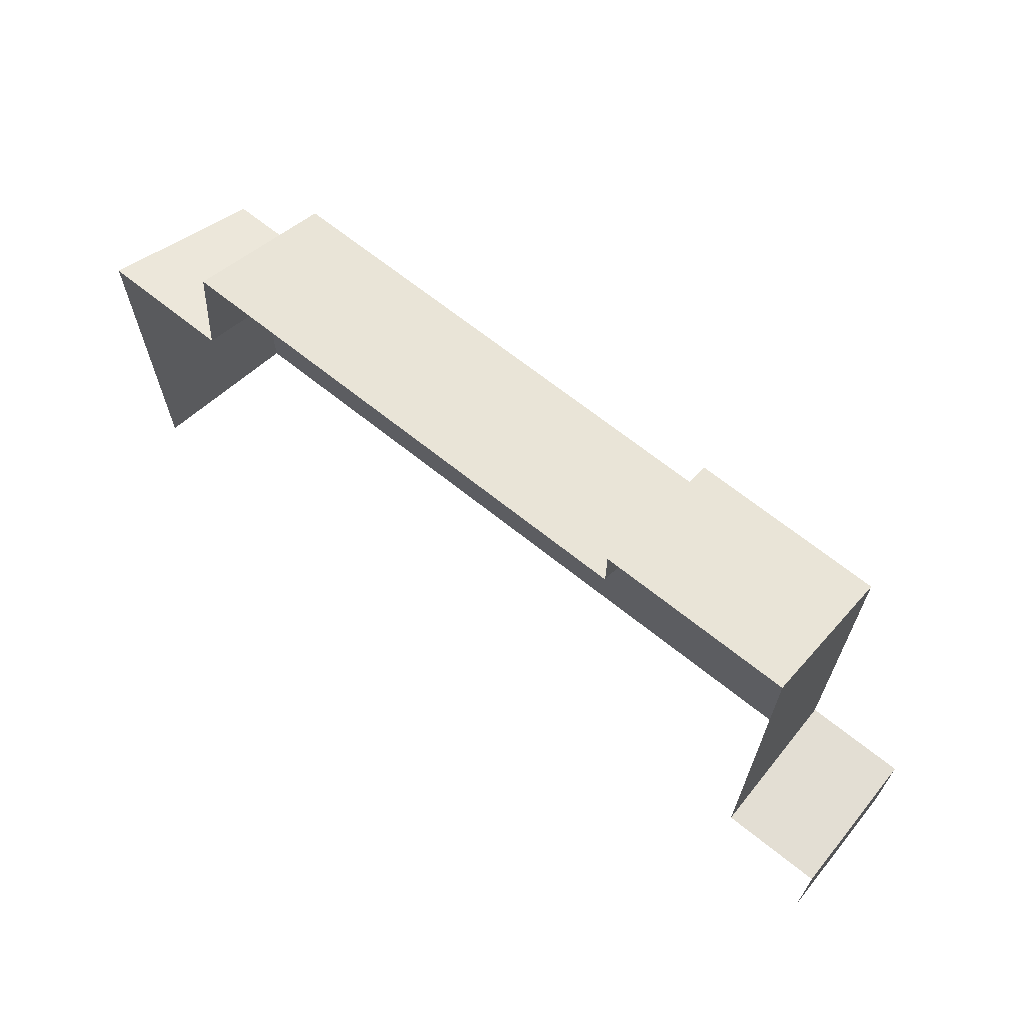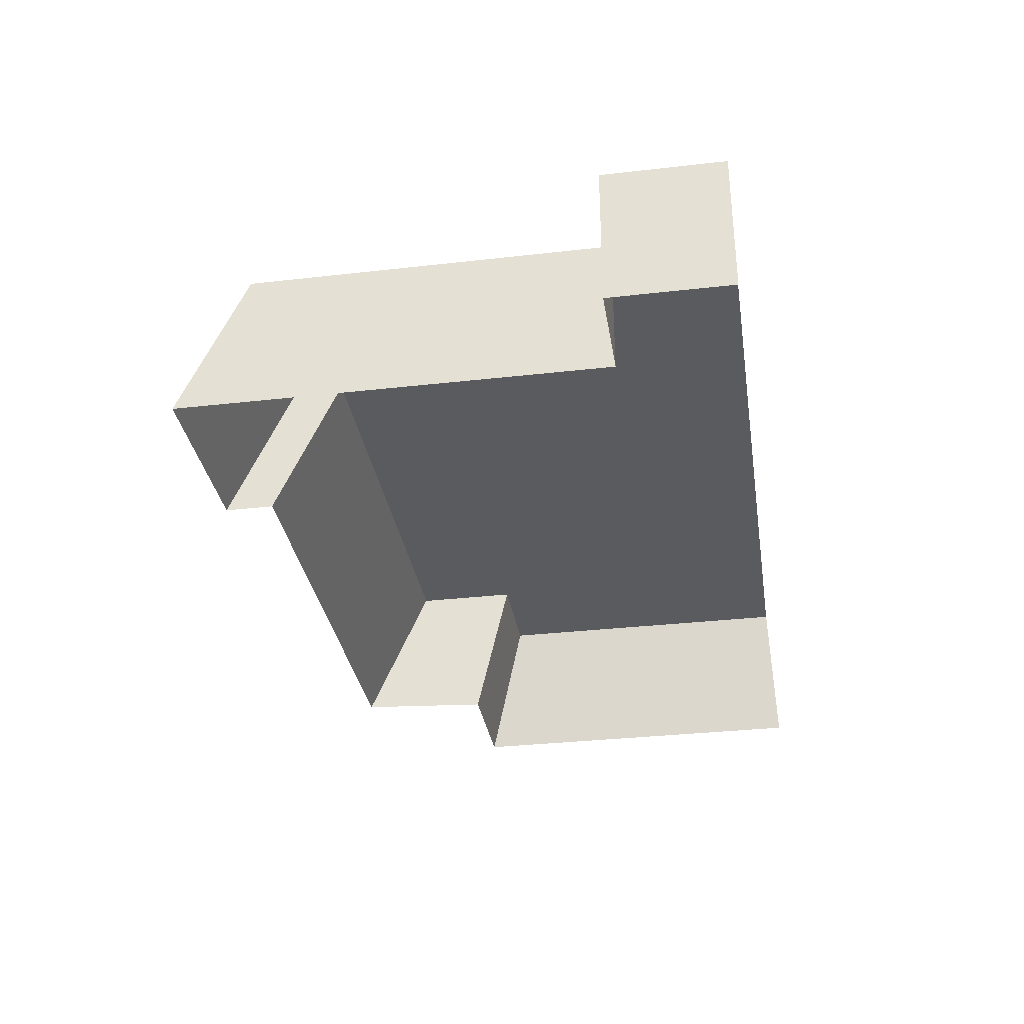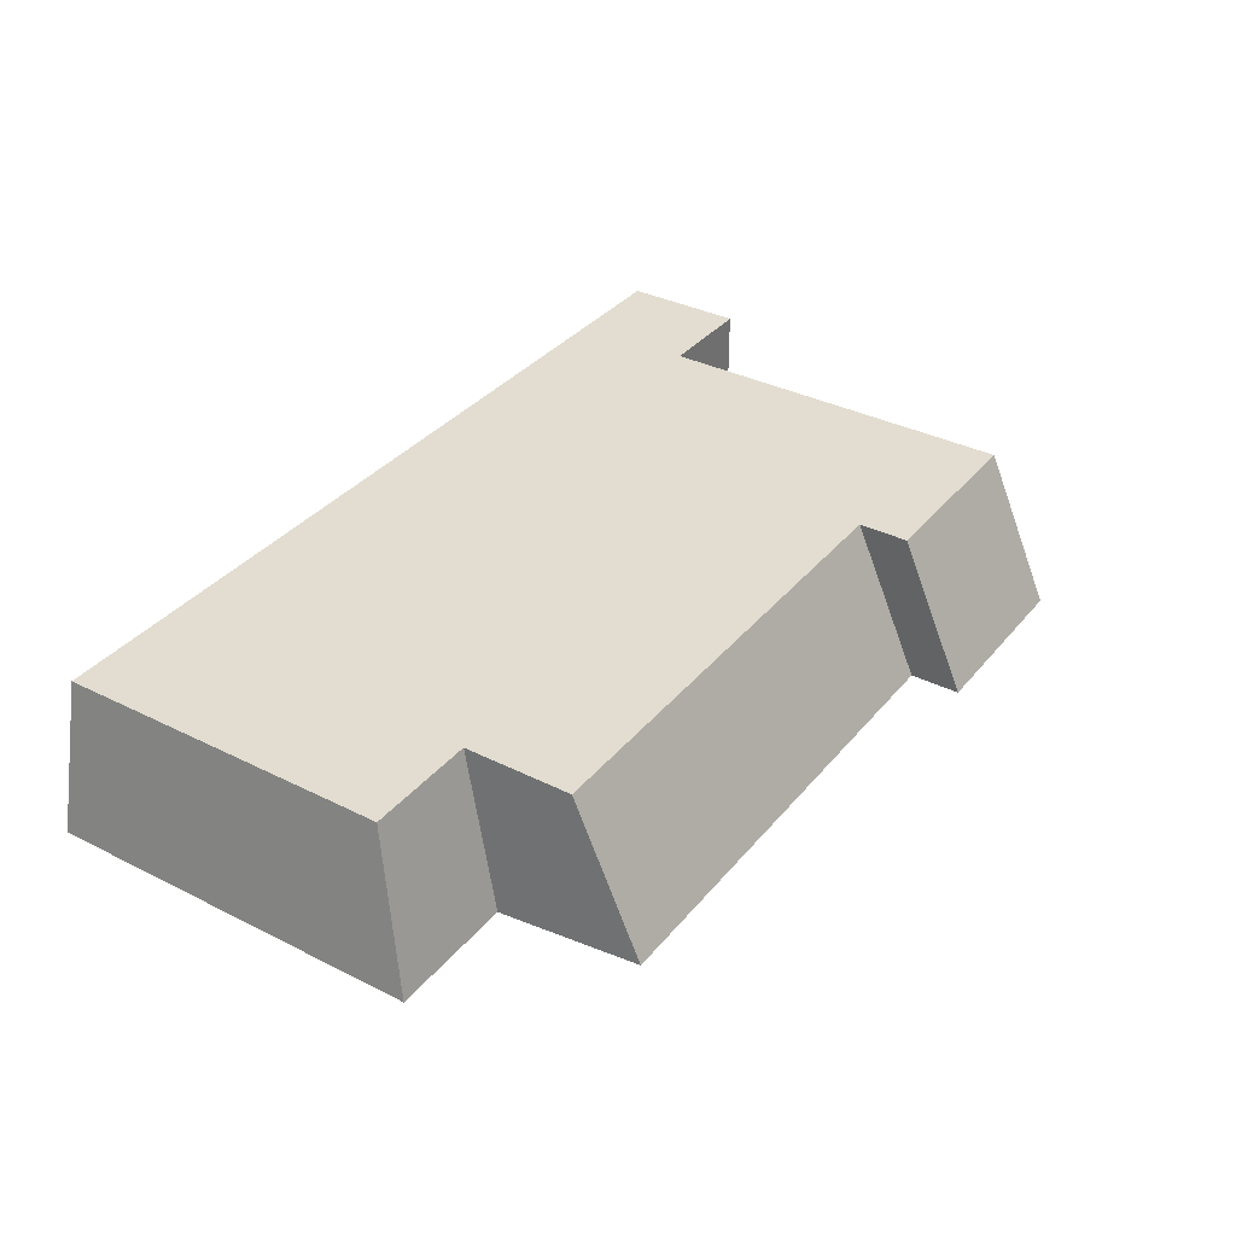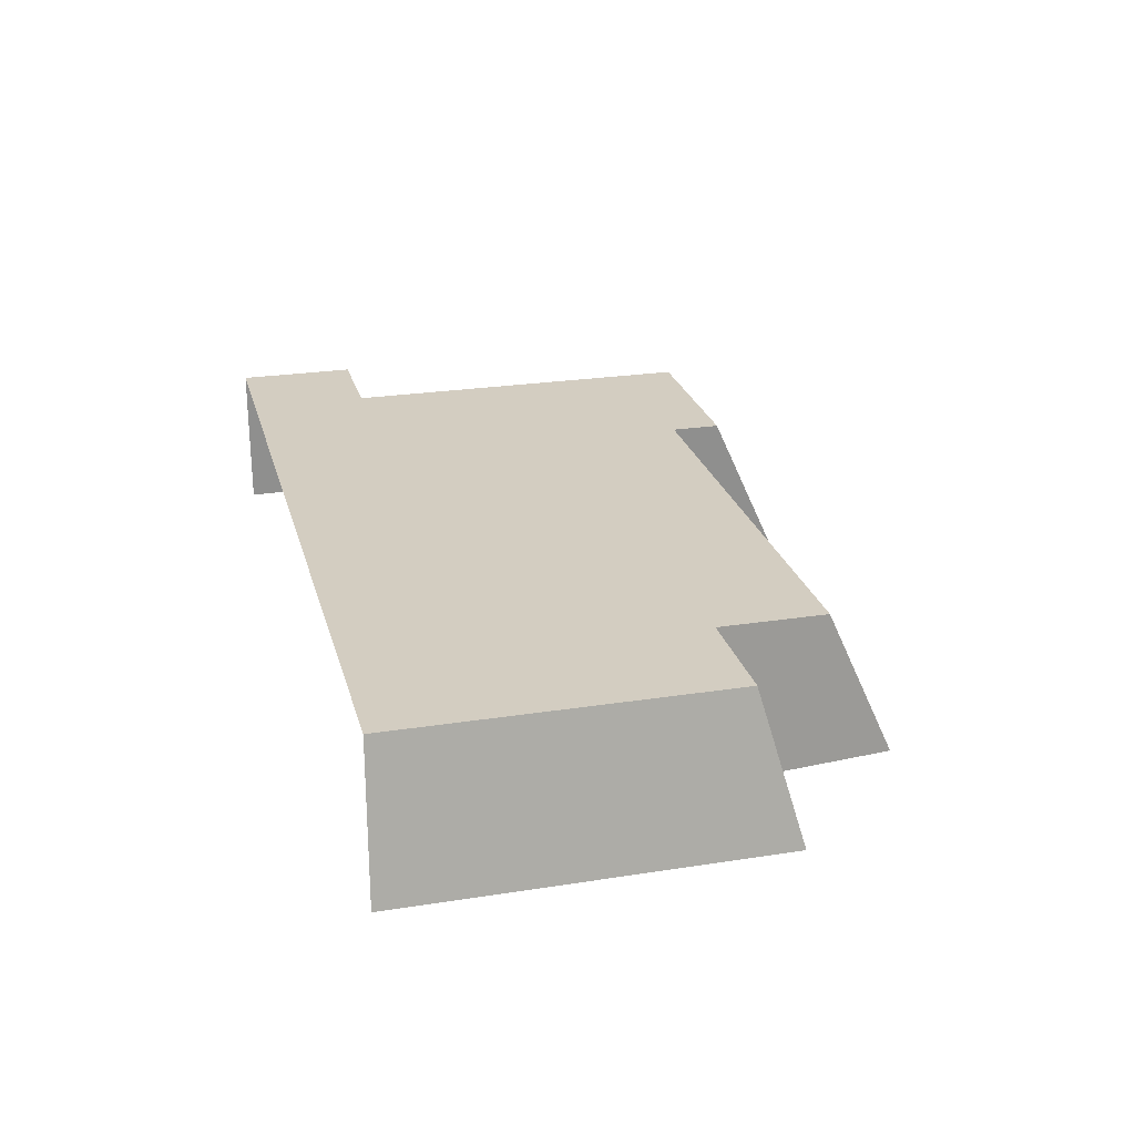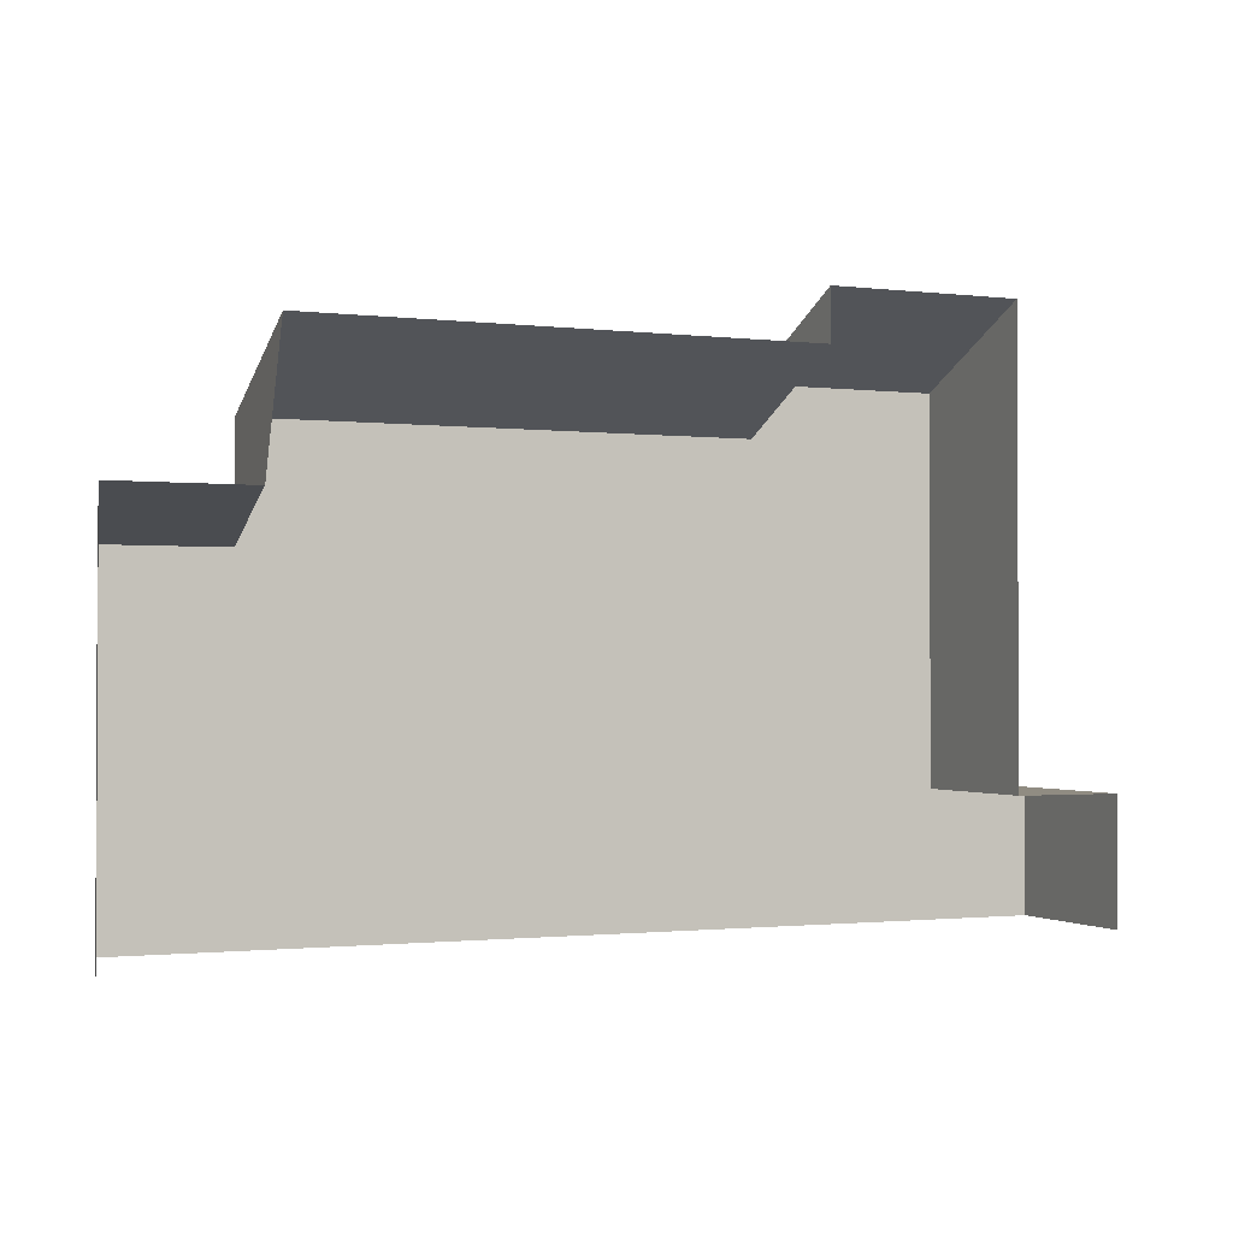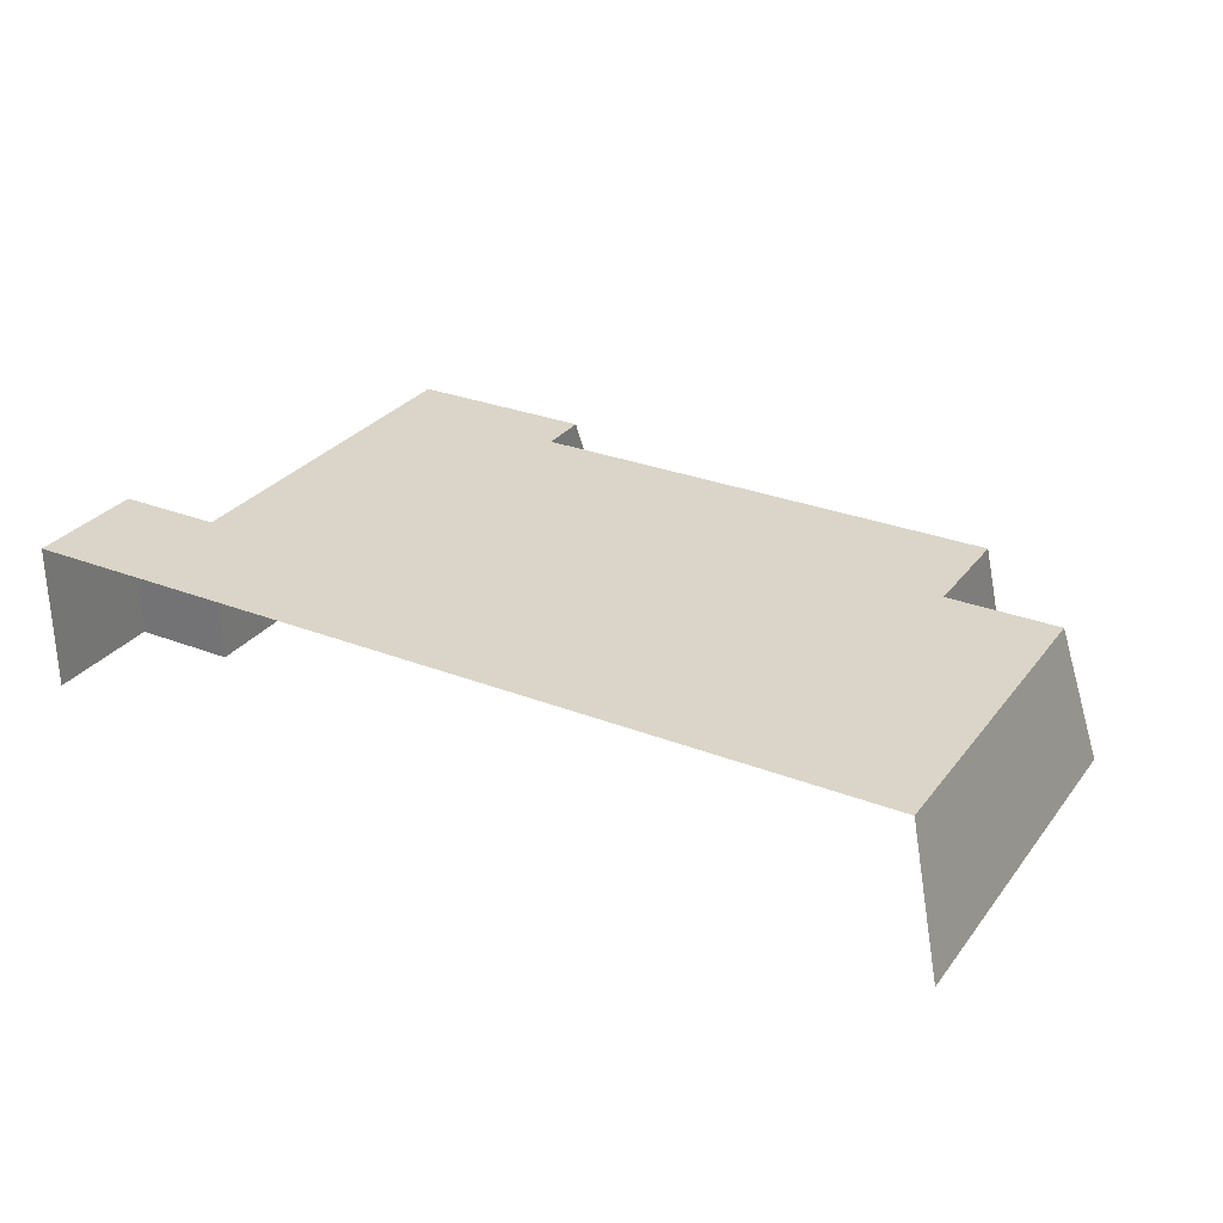
<metadata>
{"format":"obj","ext":"obj","renderer":"f3d","projection":"perspective","resolution":1024,"background":"white","views":[{"elev":67.2,"azim":38.8,"up":"+Z"},{"elev":-32.7,"azim":99.0,"up":"+Y"},{"elev":35.2,"azim":-56.3,"up":"+Y"},{"elev":24.8,"azim":-104.3,"up":"+Y"},{"elev":-1.4,"azim":-23.6,"up":"+Z"},{"elev":29.2,"azim":-150.1,"up":"+Y"}]}
</metadata>
<code>
g ditai_001:default1
v 69.06 118.5 73.05
v 69.06 118.5 70.17
v 66.05 118.5 70.17
v 68.65 114.5 71.24
v 69.01 114.5 74.85
v 65.24 114.5 71.24
v 65.24 114.5 61.17
v 89.51 118.5 61.29
v 69.06 118.5 61.29
v 66.05 118.5 61.29
v 81.8 114.5 74.85
v 81.8 118.5 73.05
v 81.8 118.5 70.17
v 81.8 118.5 61.29
v 86.76 114.5 74.85
v 86.76 118.5 73.05
v 86.76 118.5 70.17
v 86.76 118.5 61.29
v 81.8 114.5 76.18
v 81.8 118.5 74.38
v 86.76 114.5 76.18
v 86.76 118.5 74.38
v 86.76 118.5 64.53
v 81.8 118.5 64.53
v 69.06 118.5 64.53
v 66.05 118.5 64.53
v 65.24 114.5 64.53
v 89.51 118.5 64.53
v 86.76 114.5 70.17
v 86.76 114.5 64.53
v 89.51 114.5 64.53
v 89.51 114.5 61.29
g ditai_001:pCube1 ditai_001:polySurface892 ditai_001:polySurface1
f 24 25 2 13
f 2 1 12 13
f 2 25 26 3
f 2 4 5 1
f 1 5 11 12
f 6 3 26 27
f 3 6 4 2
f 20 19 21 22
f 13 12 16 17
f 23 24 13 17
f 12 11 19 20
f 15 16 22 21
f 16 12 20 22
f 18 14 24 23
f 14 9 25 24
f 26 25 9 10
f 27 26 10 7
f 8 18 23 28
f 17 16 15 29
f 23 17 29 30
f 8 28 31 32
f 28 23 30 31

</code>
